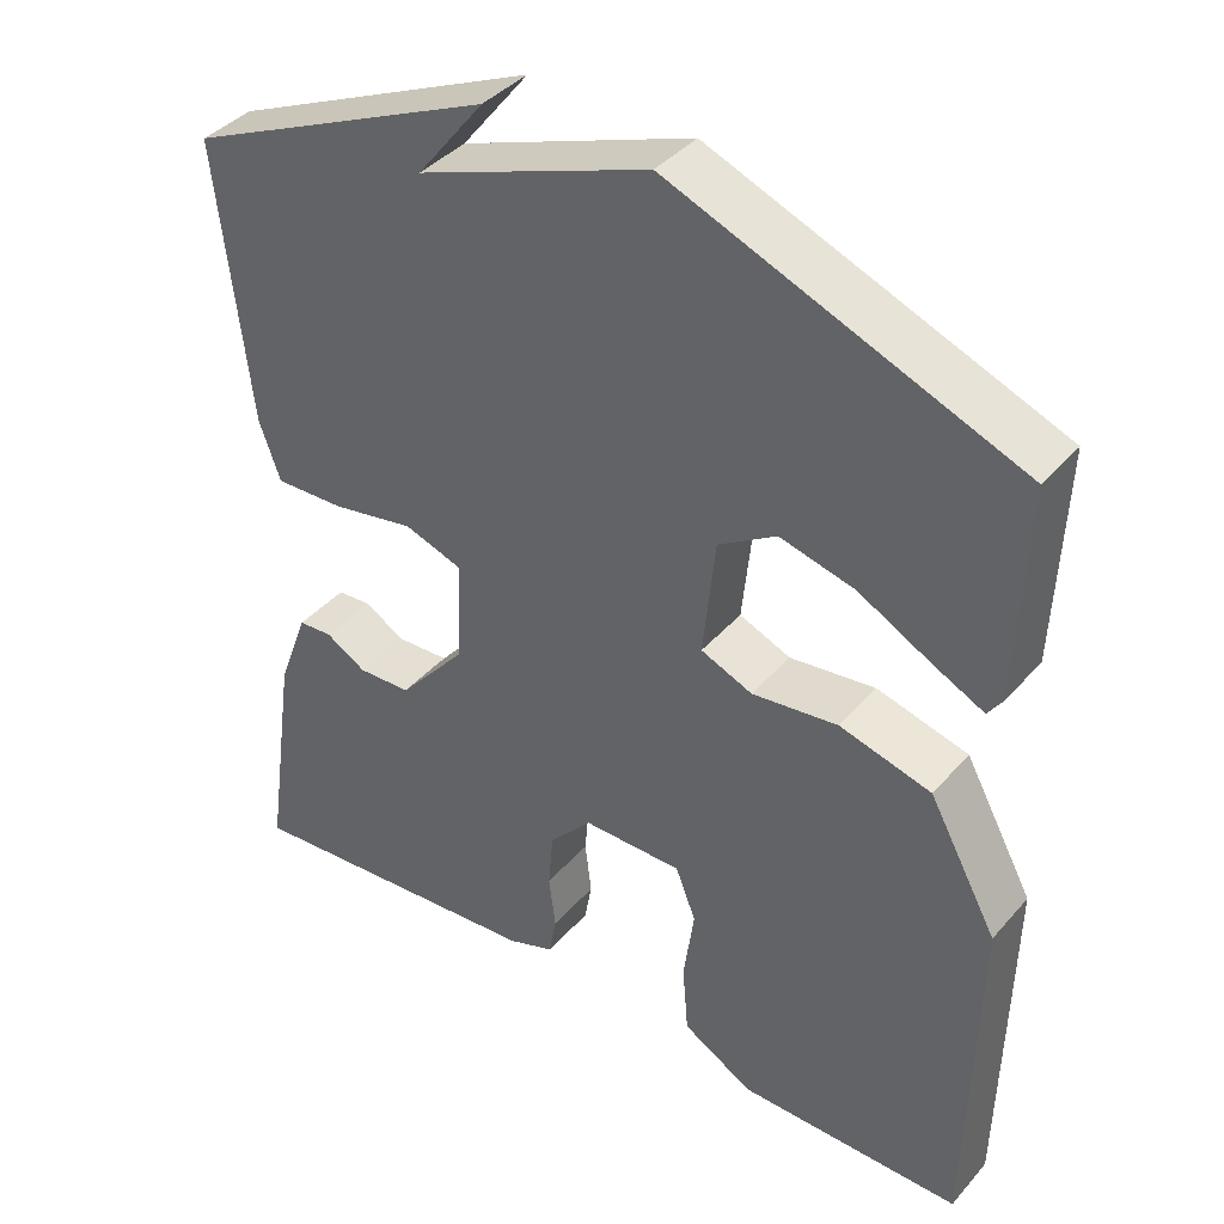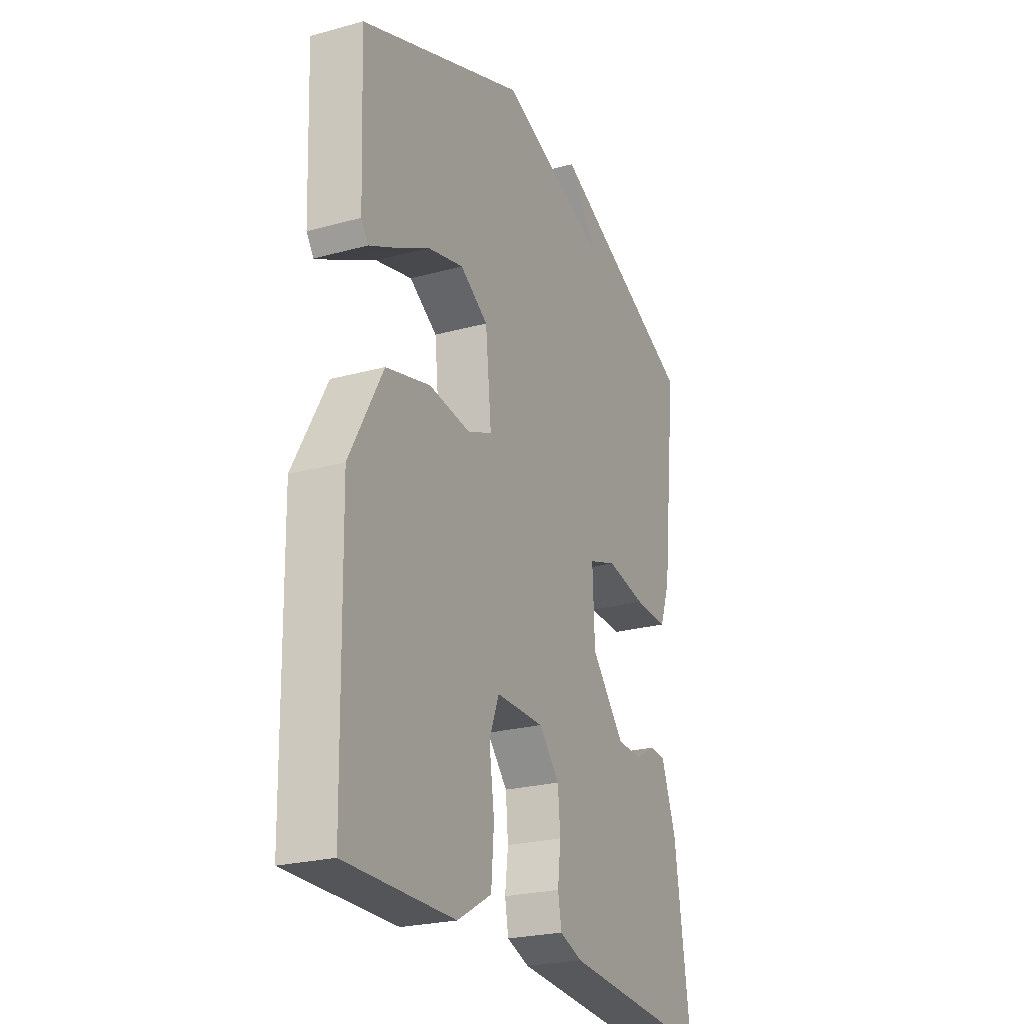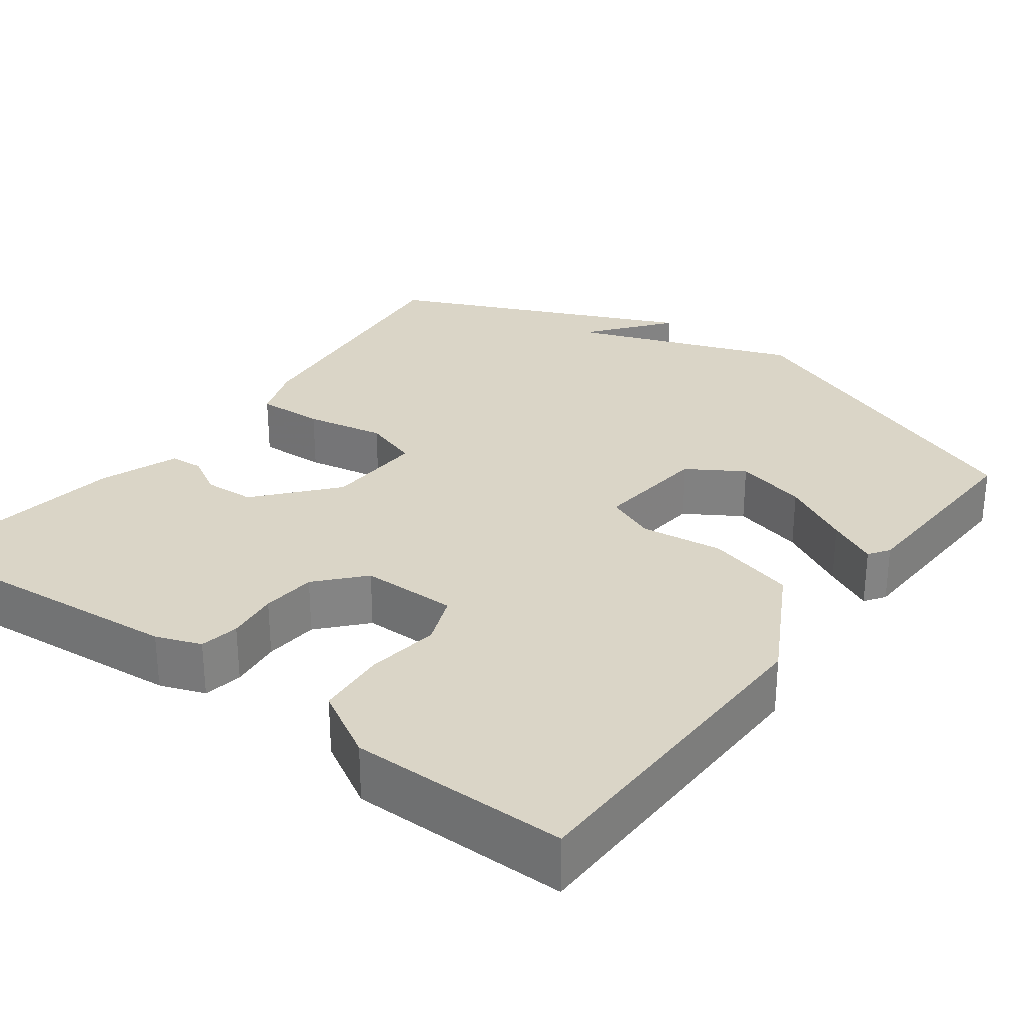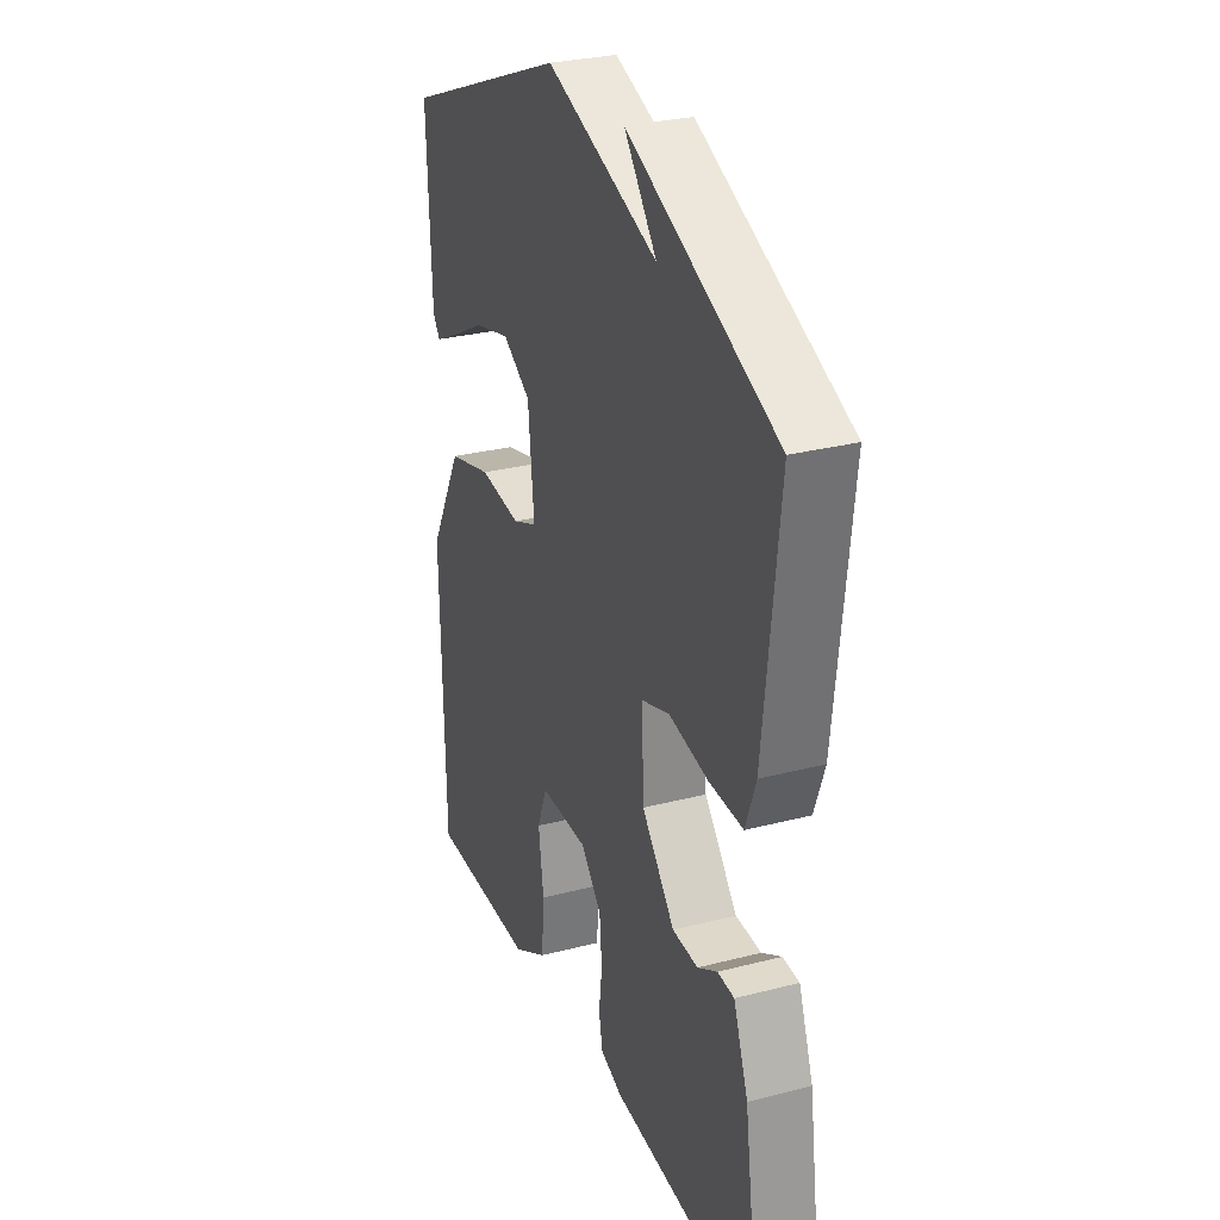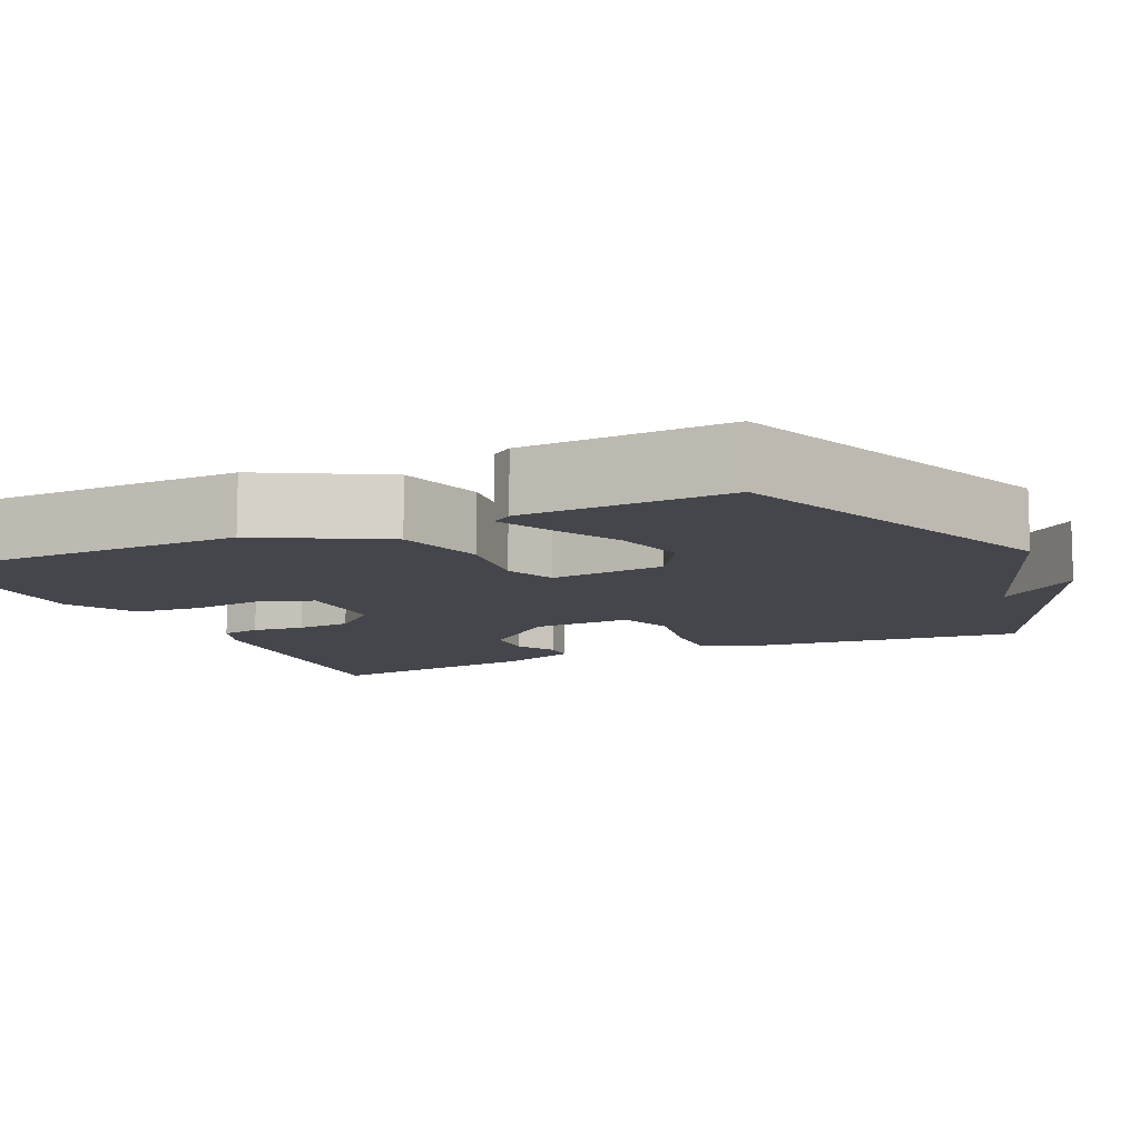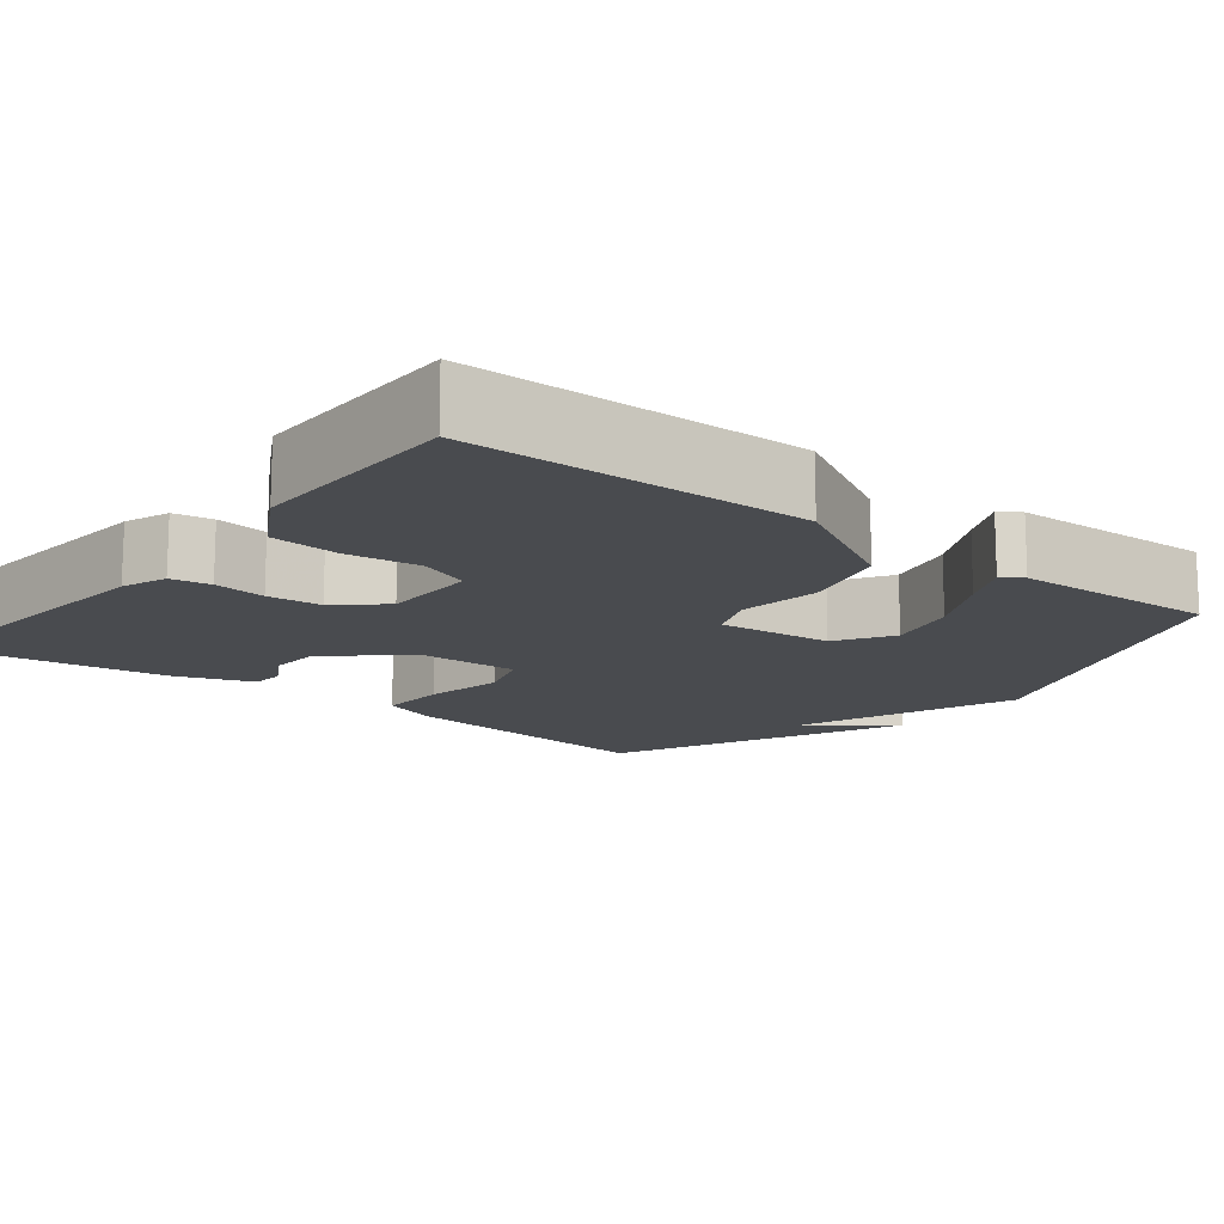
<metadata>
{"format":"obj","ext":"obj","renderer":"f3d","projection":"perspective","resolution":1024,"background":"white","views":[{"elev":39.8,"azim":-143.4,"up":"+Z"},{"elev":-24.2,"azim":-65.6,"up":"+Z"},{"elev":29.0,"azim":-143.5,"up":"+Y"},{"elev":28.9,"azim":68.9,"up":"+Z"},{"elev":-10.1,"azim":-65.3,"up":"+Y"},{"elev":-14.1,"azim":-128.6,"up":"+Y"}]}
</metadata>
<code>
v 0.5 0.07 -0.5
v 0.119 0.07 -0.468
v 0.062 0.07 -0.447
v 0.053 0.07 -0.397
v 0.061 0.07 -0.331
v 0.055 0.07 -0.262
v 0.003 0.07 -0.204
v -0.119 0.07 -0.204
v -0.144 0.07 -0.268
v -0.131 0.07 -0.361
v -0.138 0.07 -0.449
v -0.225 0.07 -0.499
v -0.5 0.07 -0.5
v -0.508 0.07 -0.071
v -0.424 0.07 0.083
v -0.312 0.07 0.113
v -0.207 0.07 0.1
v -0.144 0.07 0.126
v -0.159 0.07 0.271
v -0.23 0.07 0.315
v -0.321 0.07 0.292
v -0.409 0.07 0.245
v -0.472 0.07 0.214
v -0.49 0.07 0.24
v -0.5 0.07 0.5
v -0.077 0.07 0.668
v 0.205 0.07 0.564
v 0.123 0.07 0.668
v 0.5 0.07 0.5
v 0.461 0.07 0.154
v 0.435 0.07 0.082
v 0.349 0.07 0.085
v 0.248 0.07 0.104
v 0.177 0.07 0.08
v 0.182 0.07 -0.046
v 0.266 0.07 -0.144
v 0.331 0.07 -0.147
v 0.381 0.07 -0.118
v 0.423 0.07 -0.121
v 0.46 0.07 -0.221
v 0.5 0 -0.5
v 0.119 0 -0.468
v 0.062 0 -0.447
v 0.053 0 -0.397
v 0.061 0 -0.331
v 0.055 0 -0.262
v 0.003 0 -0.204
v -0.119 0 -0.204
v -0.144 0 -0.268
v -0.131 0 -0.361
v -0.138 0 -0.449
v -0.225 0 -0.499
v -0.5 0 -0.5
v -0.508 0 -0.071
v -0.424 0 0.083
v -0.312 0 0.113
v -0.207 0 0.1
v -0.144 0 0.126
v -0.159 0 0.271
v -0.23 0 0.315
v -0.321 0 0.292
v -0.409 0 0.245
v -0.472 0 0.214
v -0.49 0 0.24
v -0.5 0 0.5
v -0.077 0 0.668
v 0.205 0 0.564
v 0.123 0 0.668
v 0.5 0 0.5
v 0.461 0 0.154
v 0.435 0 0.082
v 0.349 0 0.085
v 0.248 0 0.104
v 0.177 0 0.08
v 0.182 0 -0.046
v 0.266 0 -0.144
v 0.331 0 -0.147
v 0.381 0 -0.118
v 0.423 0 -0.121
v 0.46 0 -0.221
f 3 4 5
f 2 3 5
f 1 2 5
f 40 1 5
f 39 40 5
f 38 39 5
f 37 38 5
f 36 37 5 6
f 35 36 6 7
f 34 35 7 8
f 31 32 33
f 30 31 33
f 29 30 33
f 29 33 34
f 27 28 29
f 27 29 34 8
f 24 25 26
f 23 24 26
f 22 23 26
f 21 22 26
f 20 21 26 27
f 19 20 27
f 18 19 27
f 15 16 17
f 14 15 17
f 13 14 17
f 12 13 17
f 11 12 17
f 10 11 17
f 9 10 17
f 8 9 17 18
f 8 18 27
f 45 44 43
f 45 43 42
f 45 42 41
f 45 41 80
f 45 80 79
f 45 79 78
f 45 78 77
f 46 45 77 76
f 47 46 76 75
f 48 47 75 74
f 73 72 71
f 73 71 70
f 73 70 69
f 74 73 69
f 69 68 67
f 48 74 69 67
f 66 65 64
f 66 64 63
f 66 63 62
f 66 62 61
f 67 66 61 60
f 67 60 59
f 67 59 58
f 57 56 55
f 57 55 54
f 57 54 53
f 57 53 52
f 57 52 51
f 57 51 50
f 57 50 49
f 58 57 49 48
f 67 58 48
f 1 41 42 2
f 2 42 43 3
f 3 43 44 4
f 4 44 45 5
f 5 45 46 6
f 6 46 47 7
f 7 47 48 8
f 8 48 49 9
f 9 49 50 10
f 10 50 51 11
f 11 51 52 12
f 12 52 53 13
f 13 53 54 14
f 14 54 55 15
f 15 55 56 16
f 16 56 57 17
f 17 57 58 18
f 18 58 59 19
f 19 59 60 20
f 20 60 61 21
f 21 61 62 22
f 22 62 63 23
f 23 63 64 24
f 24 64 65 25
f 25 65 66 26
f 26 66 67 27
f 27 67 68 28
f 28 68 69 29
f 29 69 70 30
f 30 70 71 31
f 31 71 72 32
f 32 72 73 33
f 33 73 74 34
f 34 74 75 35
f 35 75 76 36
f 36 76 77 37
f 37 77 78 38
f 38 78 79 39
f 39 79 80 40
f 40 80 41 1

</code>
